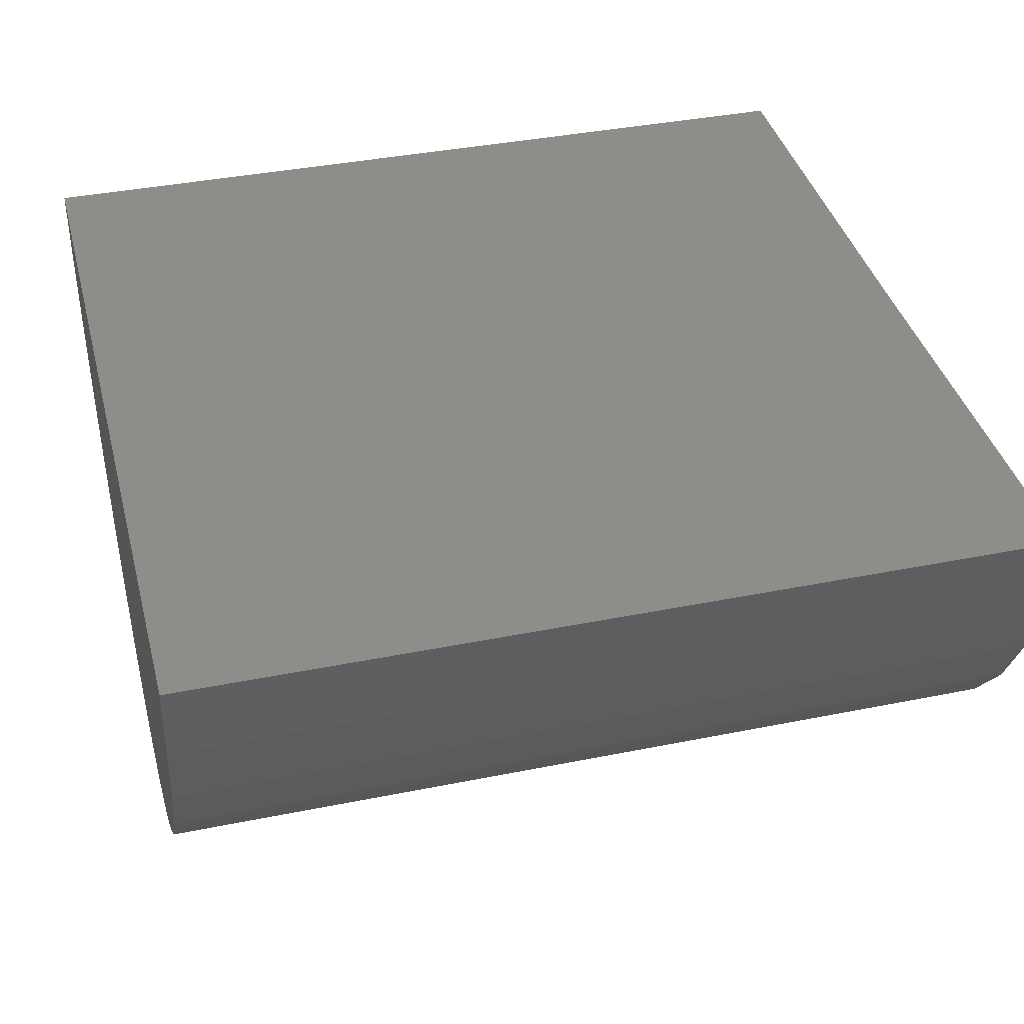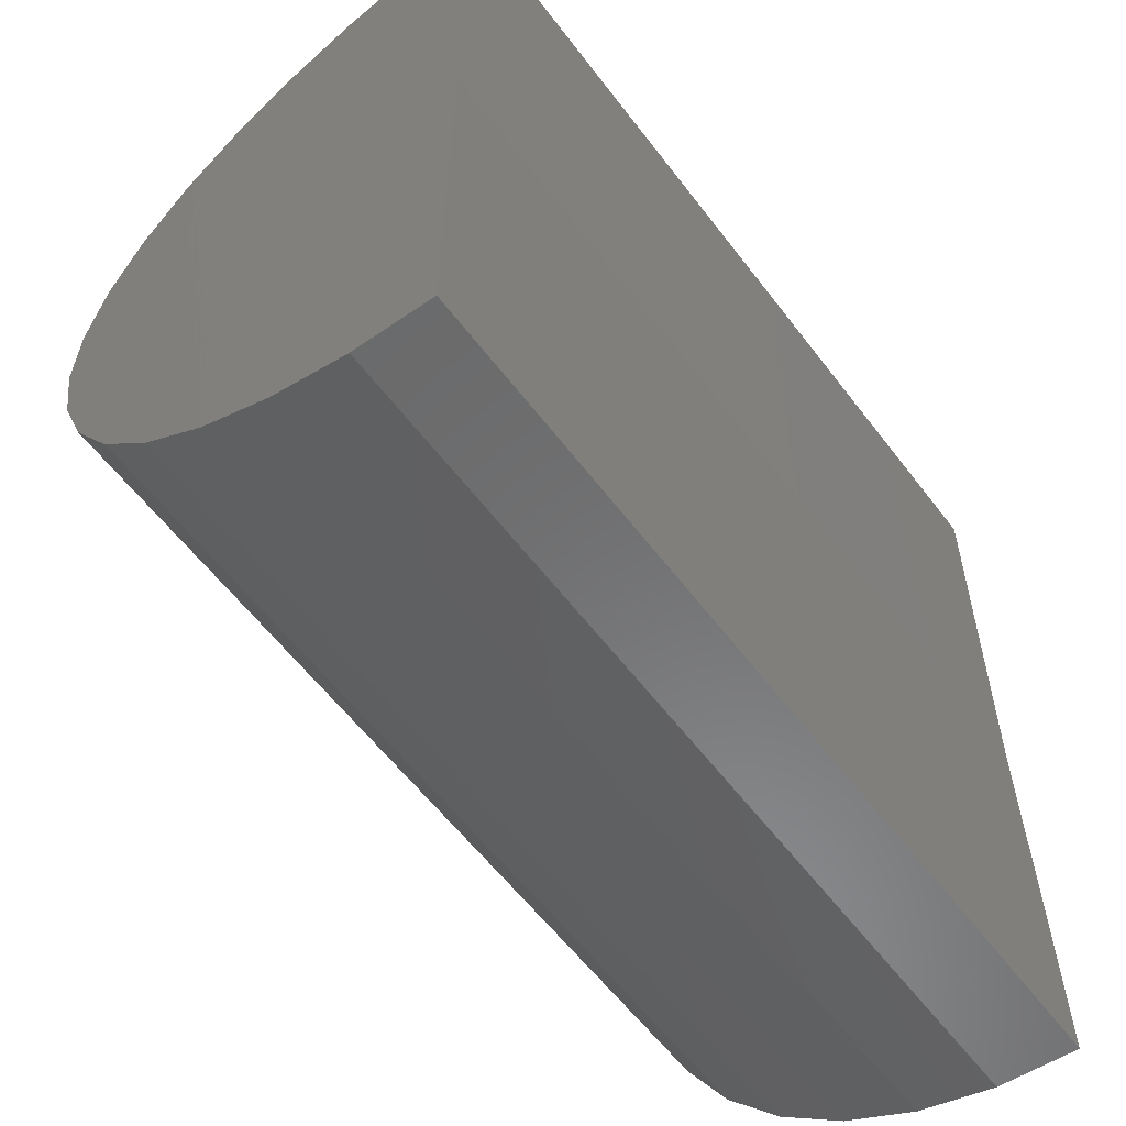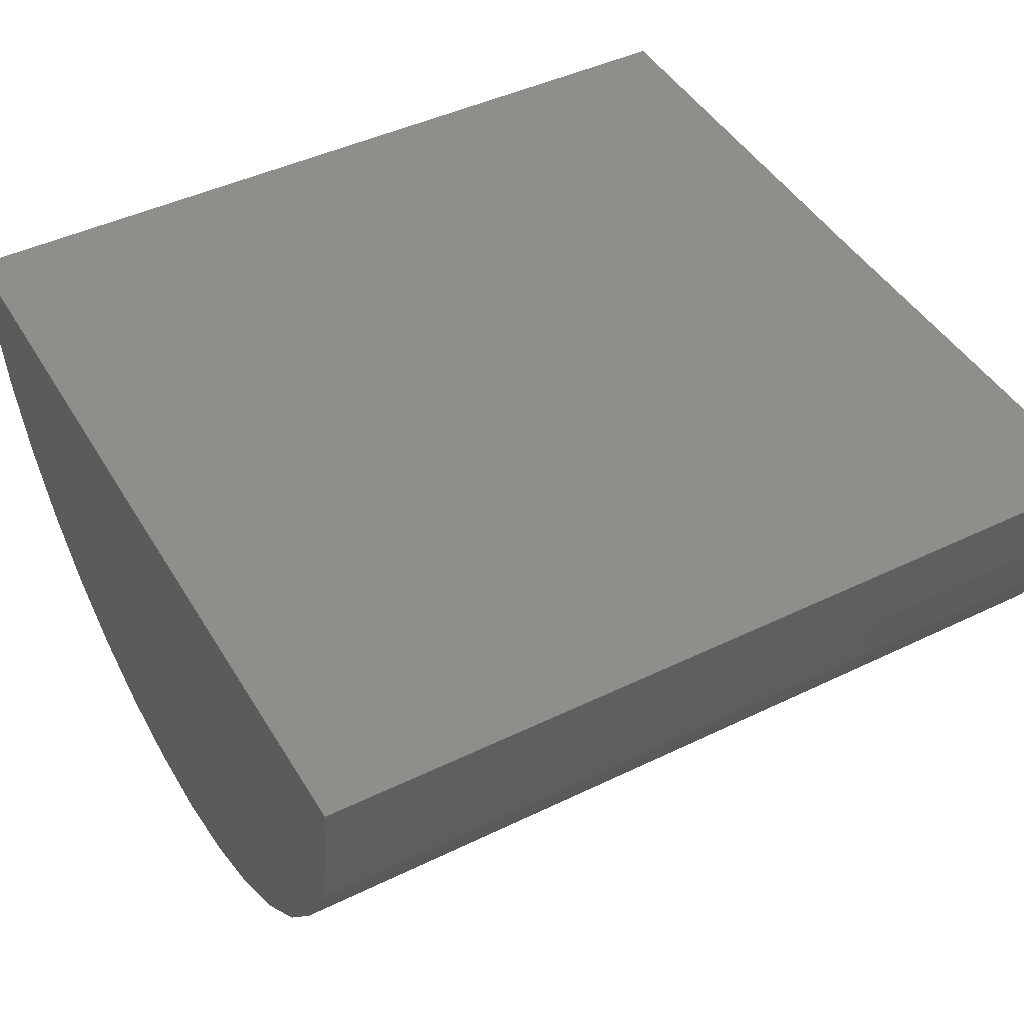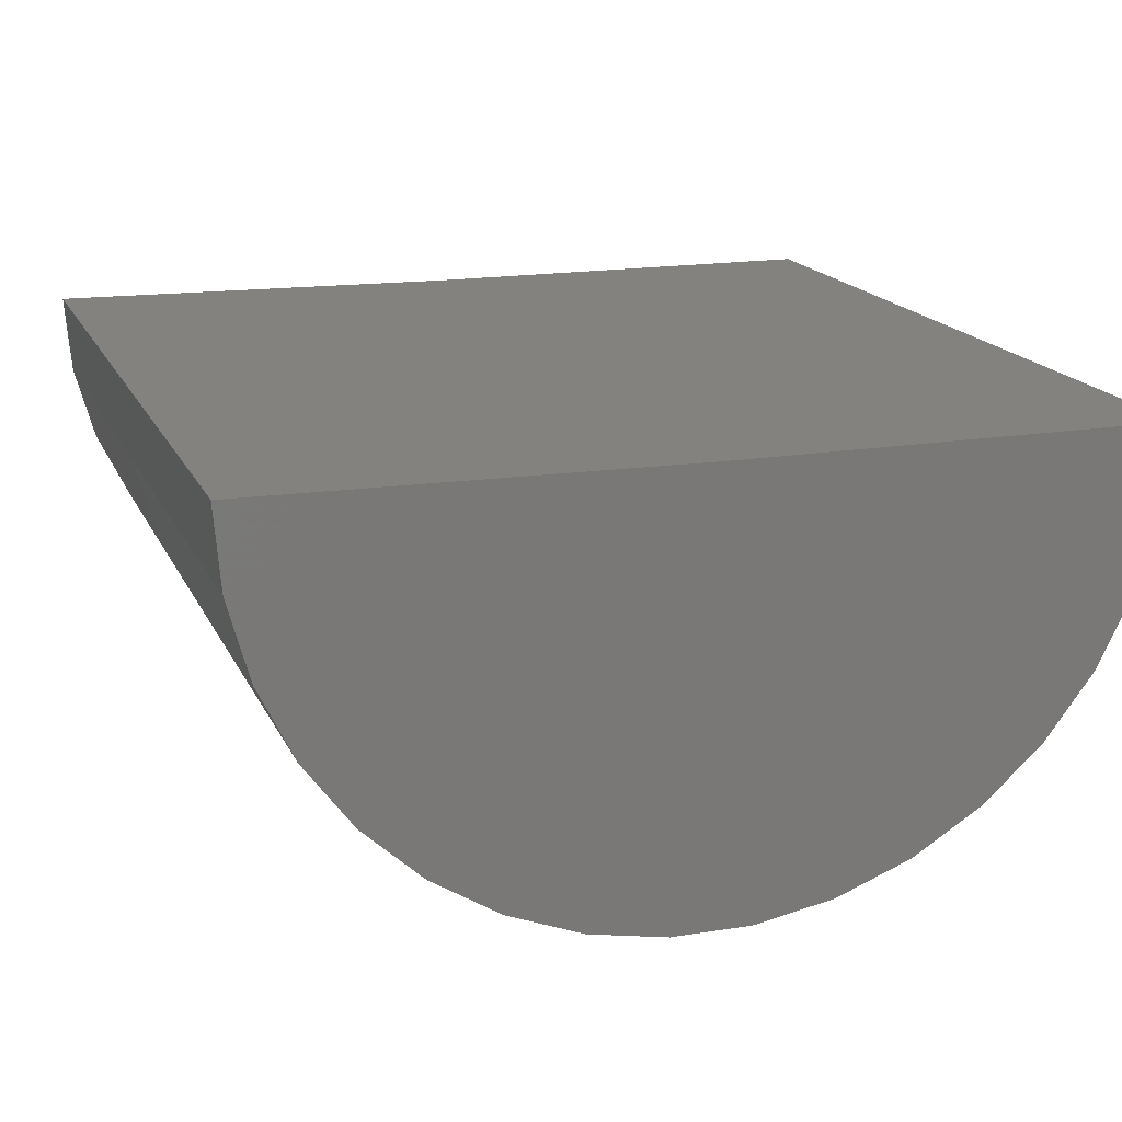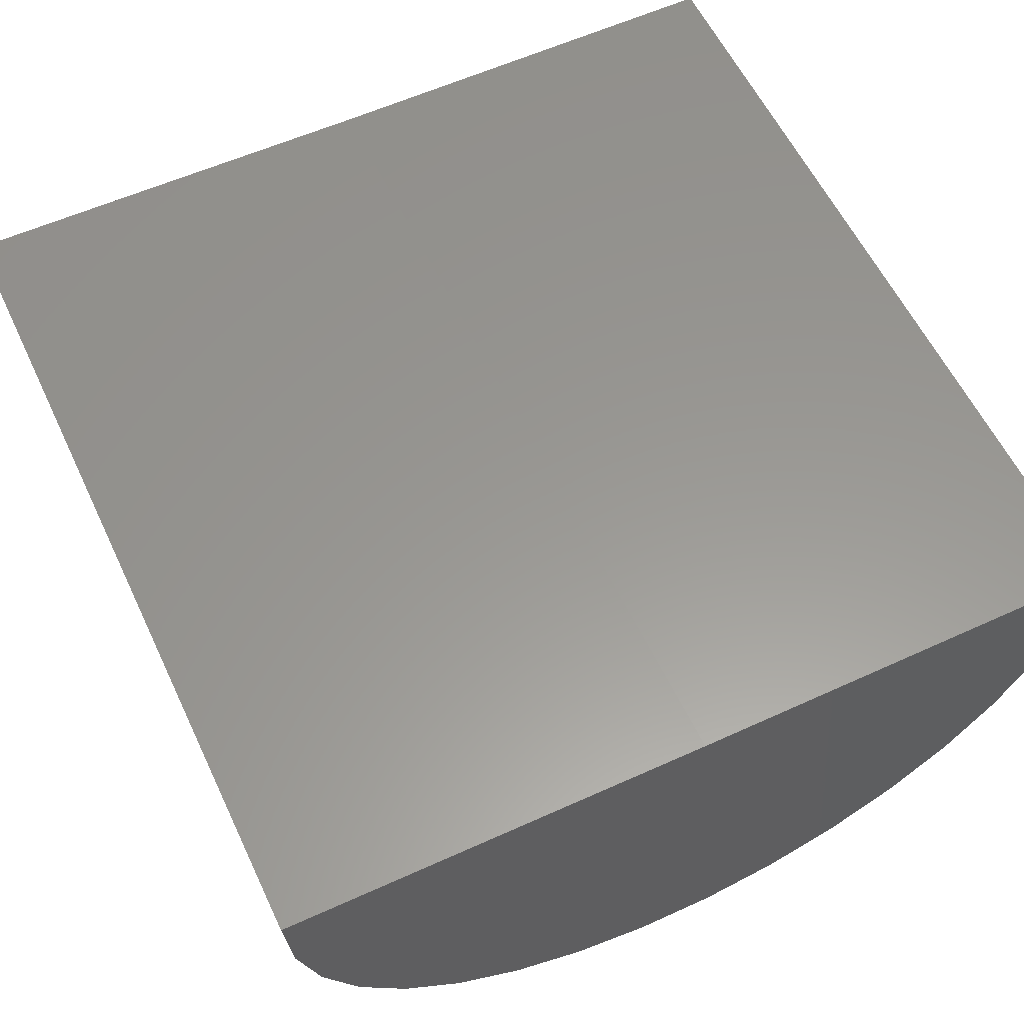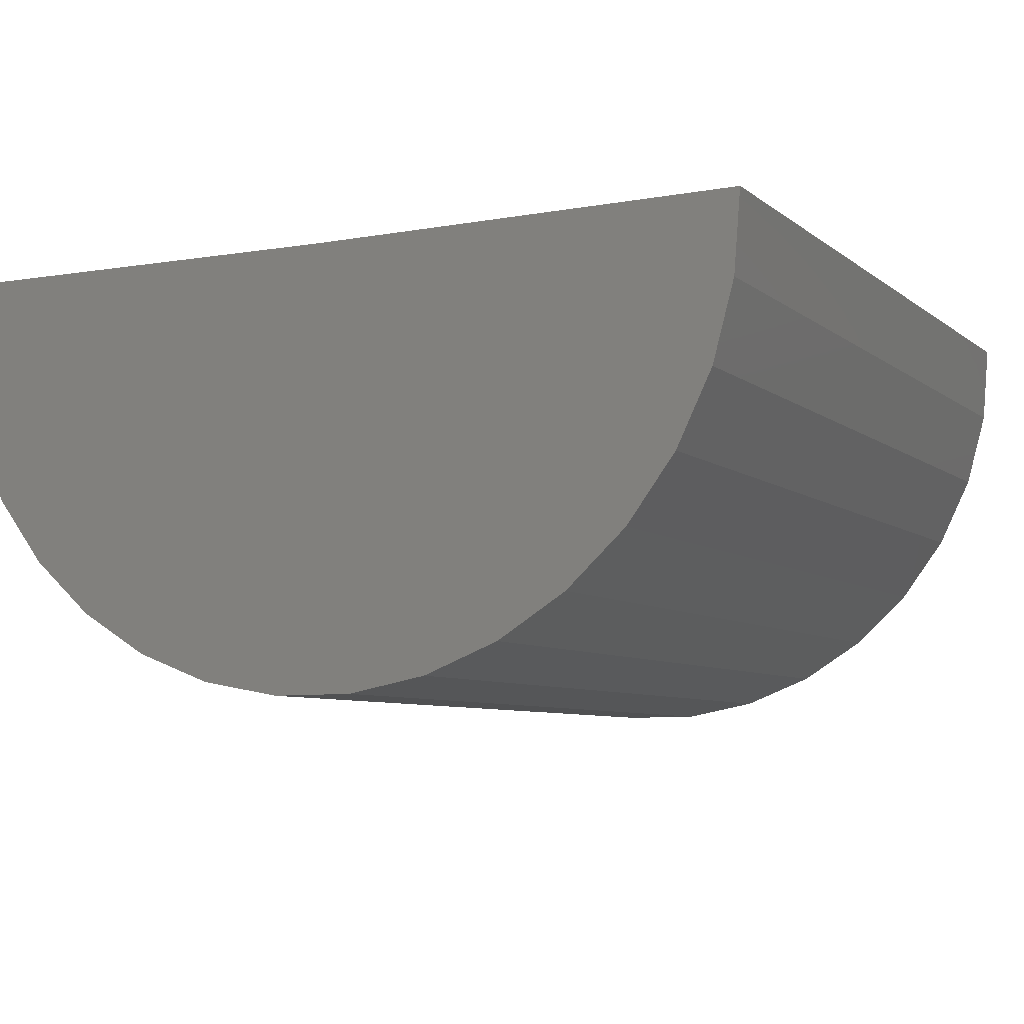
<metadata>
{"format":"stl","ext":"stl","renderer":"f3d","projection":"perspective","resolution":1024,"background":"white","views":[{"elev":38.5,"azim":165.7,"up":"+Y"},{"elev":-59.7,"azim":127.1,"up":"+Z"},{"elev":44.9,"azim":150.7,"up":"+Y"},{"elev":17.2,"azim":71.4,"up":"+Y"},{"elev":58.9,"azim":64.7,"up":"+Y"},{"elev":-6.8,"azim":-63.8,"up":"+Y"}]}
</metadata>
<code>
# stl→obj: 38 verts, 72 faces
v -0.75 0.00676 1.097
v 0.3359 0.00676 1.097
v -0.75 3.73e-33 0.5487
v 0.3359 1.206e-16 0.5487
v -0.75 0 0
v 0.3359 1.206e-16 -6.649e-17
v -0.75 -0.1012 0.009416
v -0.75 -0.1989 0.03734
v -0.75 -0.2899 0.08281
v -0.75 -0.3708 0.1443
v -0.75 -0.4391 0.2196
v -0.75 -0.4922 0.3063
v -0.75 -0.5285 0.4012
v -0.75 -0.5466 0.5012
v -0.75 -0.546 0.6029
v -0.75 -0.5266 0.7027
v -0.75 -0.4892 0.7972
v -0.75 -0.435 0.8831
v -0.75 -0.3658 0.9576
v -0.75 -0.2841 1.018
v -0.75 -0.1926 1.062
v -0.75 -0.09456 1.089
v 0.3359 -0.09456 1.089
v 0.3359 -0.1926 1.062
v 0.3359 -0.2841 1.018
v 0.3359 -0.3658 0.9576
v 0.3359 -0.435 0.8831
v 0.3359 -0.4892 0.7972
v 0.3359 -0.5266 0.7027
v 0.3359 -0.546 0.6029
v 0.3359 -0.5466 0.5012
v 0.3359 -0.5285 0.4012
v 0.3359 -0.4922 0.3063
v 0.3359 -0.4391 0.2196
v 0.3359 -0.3708 0.1443
v 0.3359 -0.2899 0.08281
v 0.3359 -0.1989 0.03734
v 0.3359 -0.1012 0.009416
f 1 2 3
f 3 2 4
f 5 3 6
f 6 3 4
f 3 5 7
f 3 7 8
f 3 8 9
f 3 9 10
f 3 10 11
f 3 11 12
f 3 12 13
f 3 13 14
f 3 14 15
f 3 15 16
f 3 16 17
f 3 17 18
f 3 18 19
f 3 19 20
f 3 20 21
f 3 21 22
f 3 22 1
f 4 2 23
f 4 23 24
f 4 24 25
f 4 25 26
f 4 26 27
f 4 27 28
f 4 28 29
f 4 29 30
f 4 30 31
f 4 31 32
f 4 32 33
f 4 33 34
f 4 34 35
f 4 35 36
f 4 36 37
f 4 37 38
f 4 38 6
f 2 1 23
f 23 1 22
f 23 22 24
f 24 22 21
f 24 21 25
f 25 21 20
f 25 20 26
f 26 20 19
f 26 19 27
f 27 19 18
f 27 18 28
f 28 18 17
f 28 17 29
f 29 17 16
f 29 16 30
f 30 16 15
f 30 15 31
f 31 15 14
f 31 14 32
f 32 14 13
f 32 13 33
f 33 13 12
f 33 12 34
f 34 12 11
f 34 11 35
f 35 11 10
f 35 10 36
f 36 10 9
f 36 9 37
f 37 9 8
f 37 8 38
f 38 8 7
f 38 7 6
f 6 7 5

</code>
